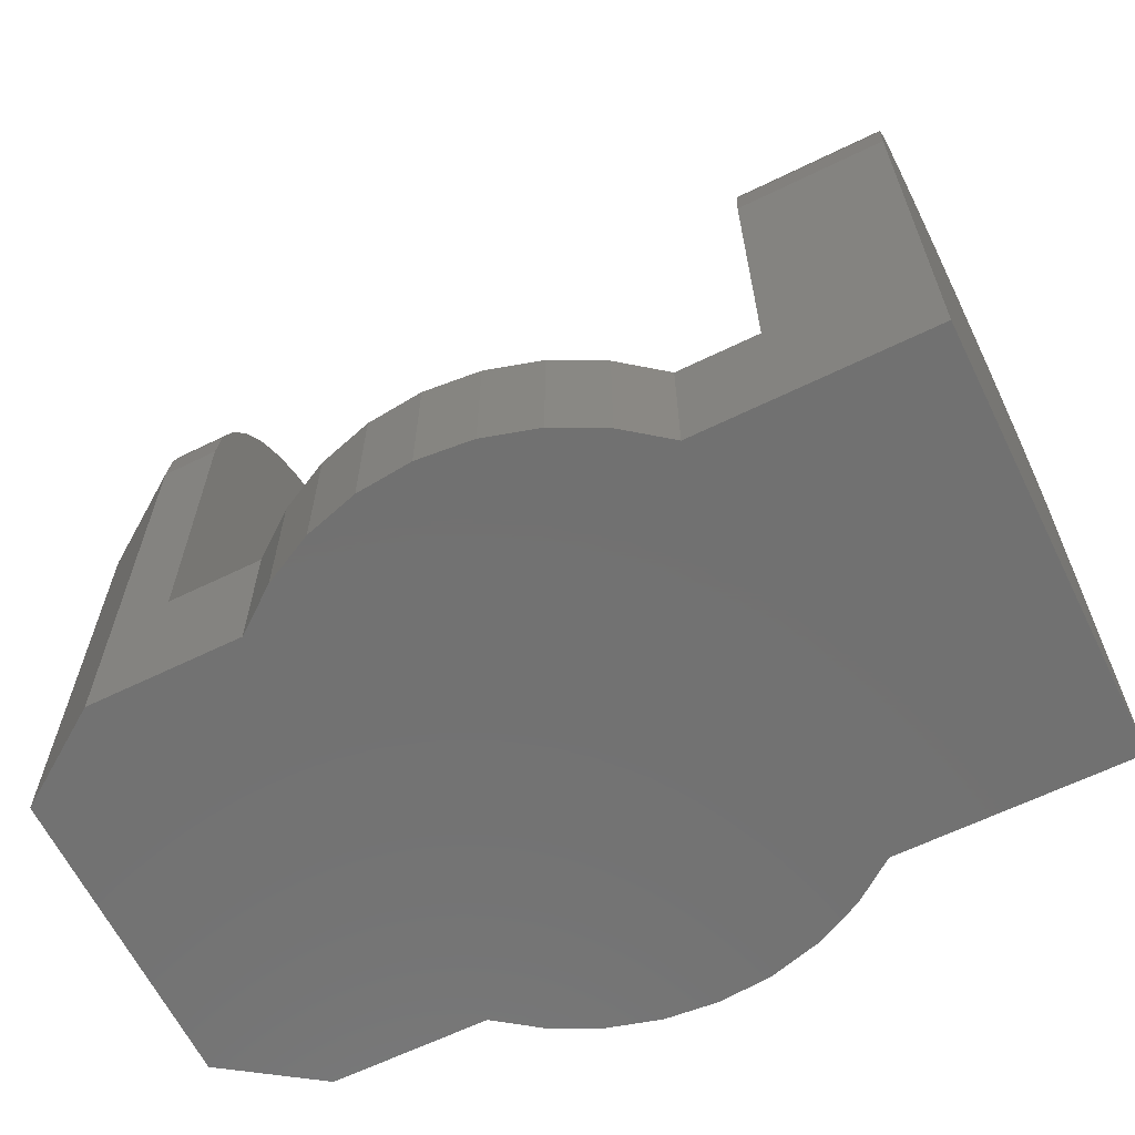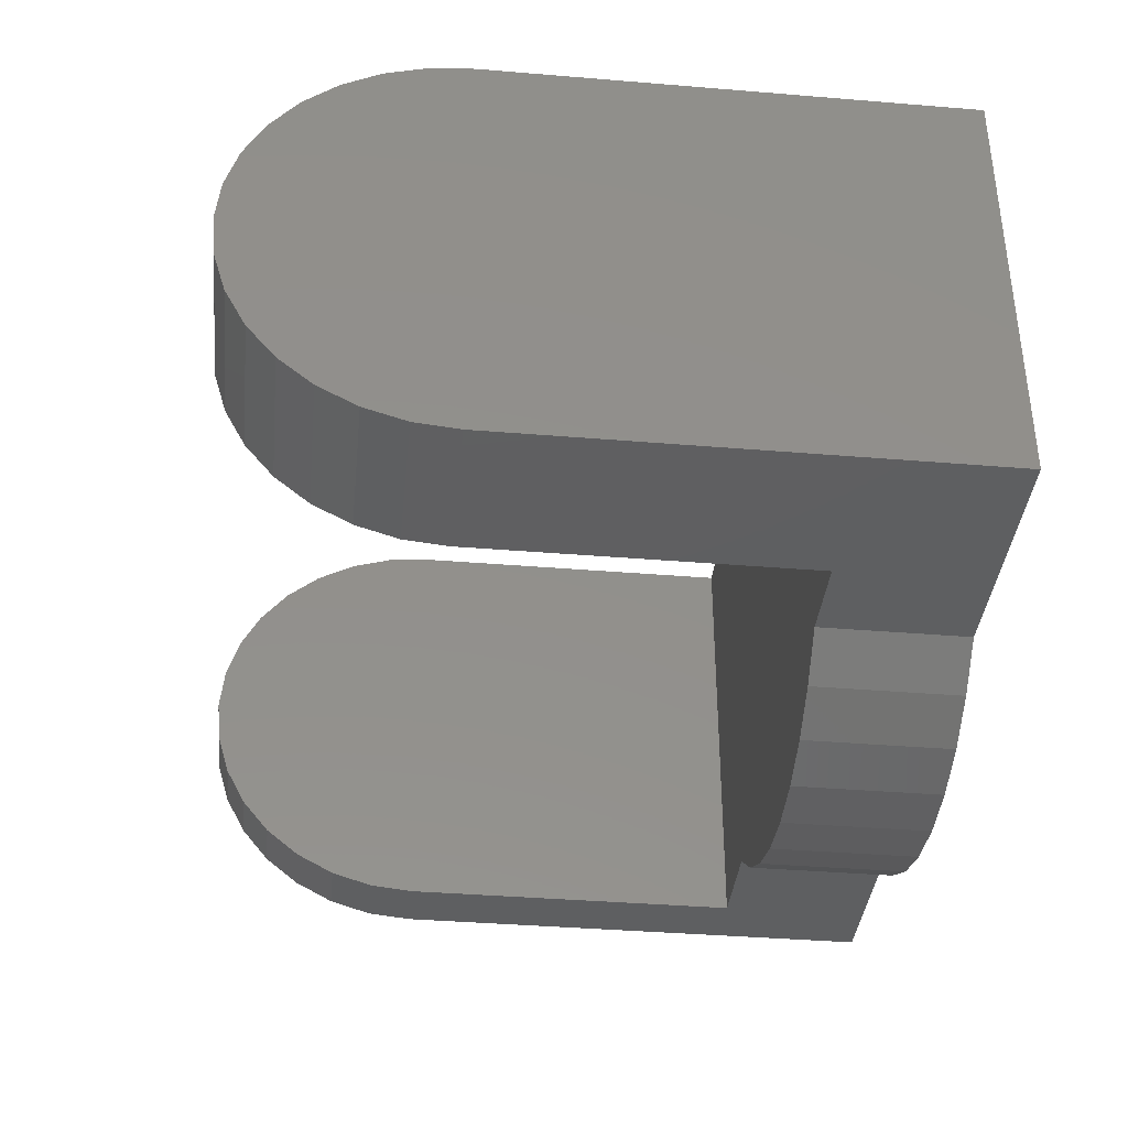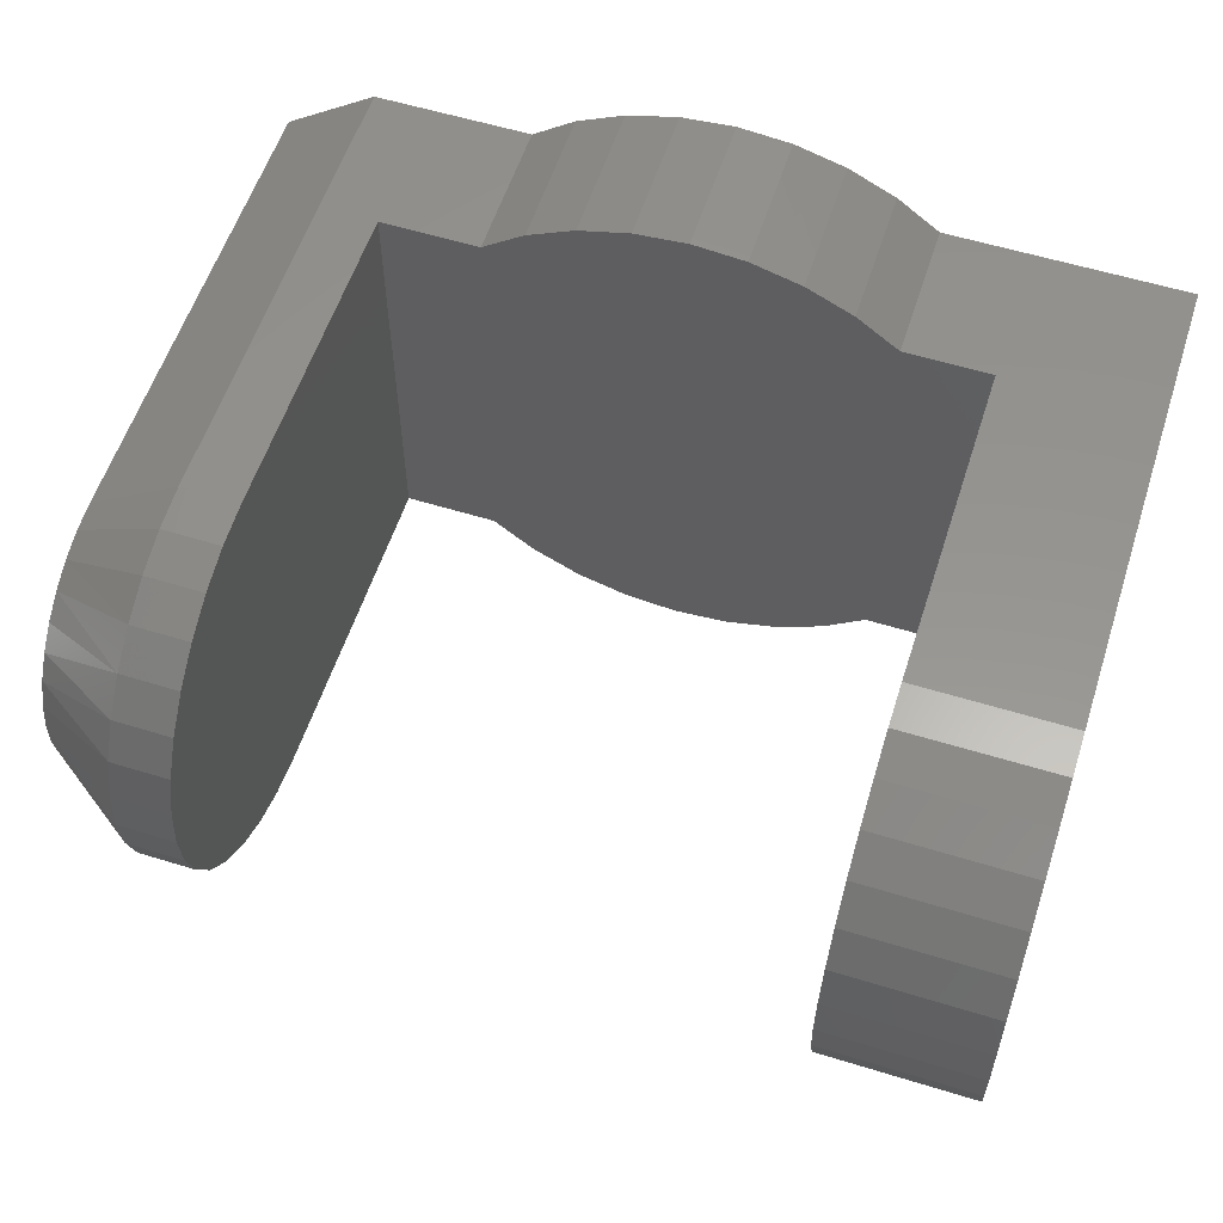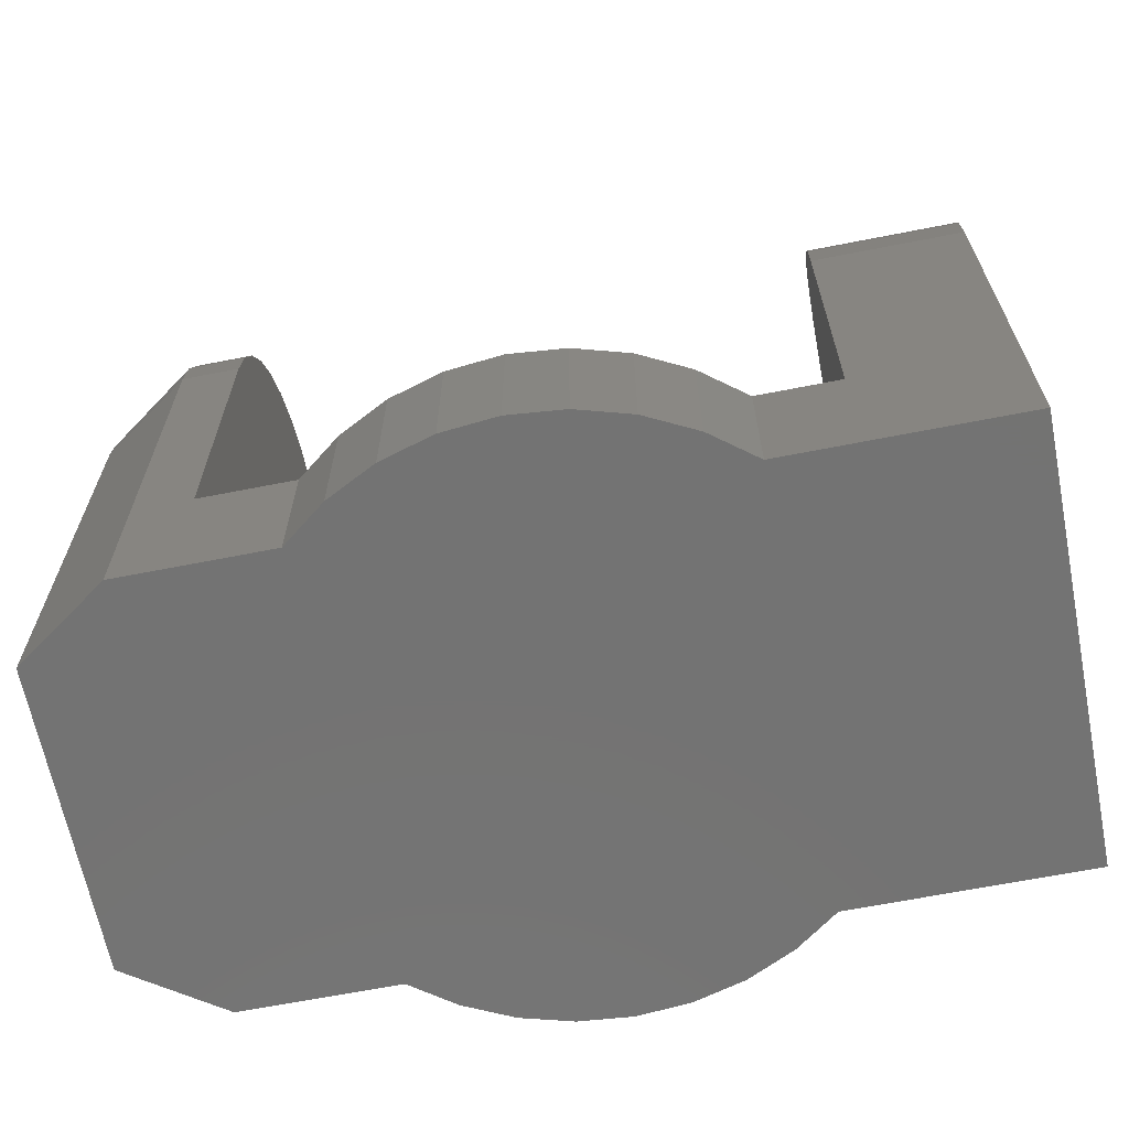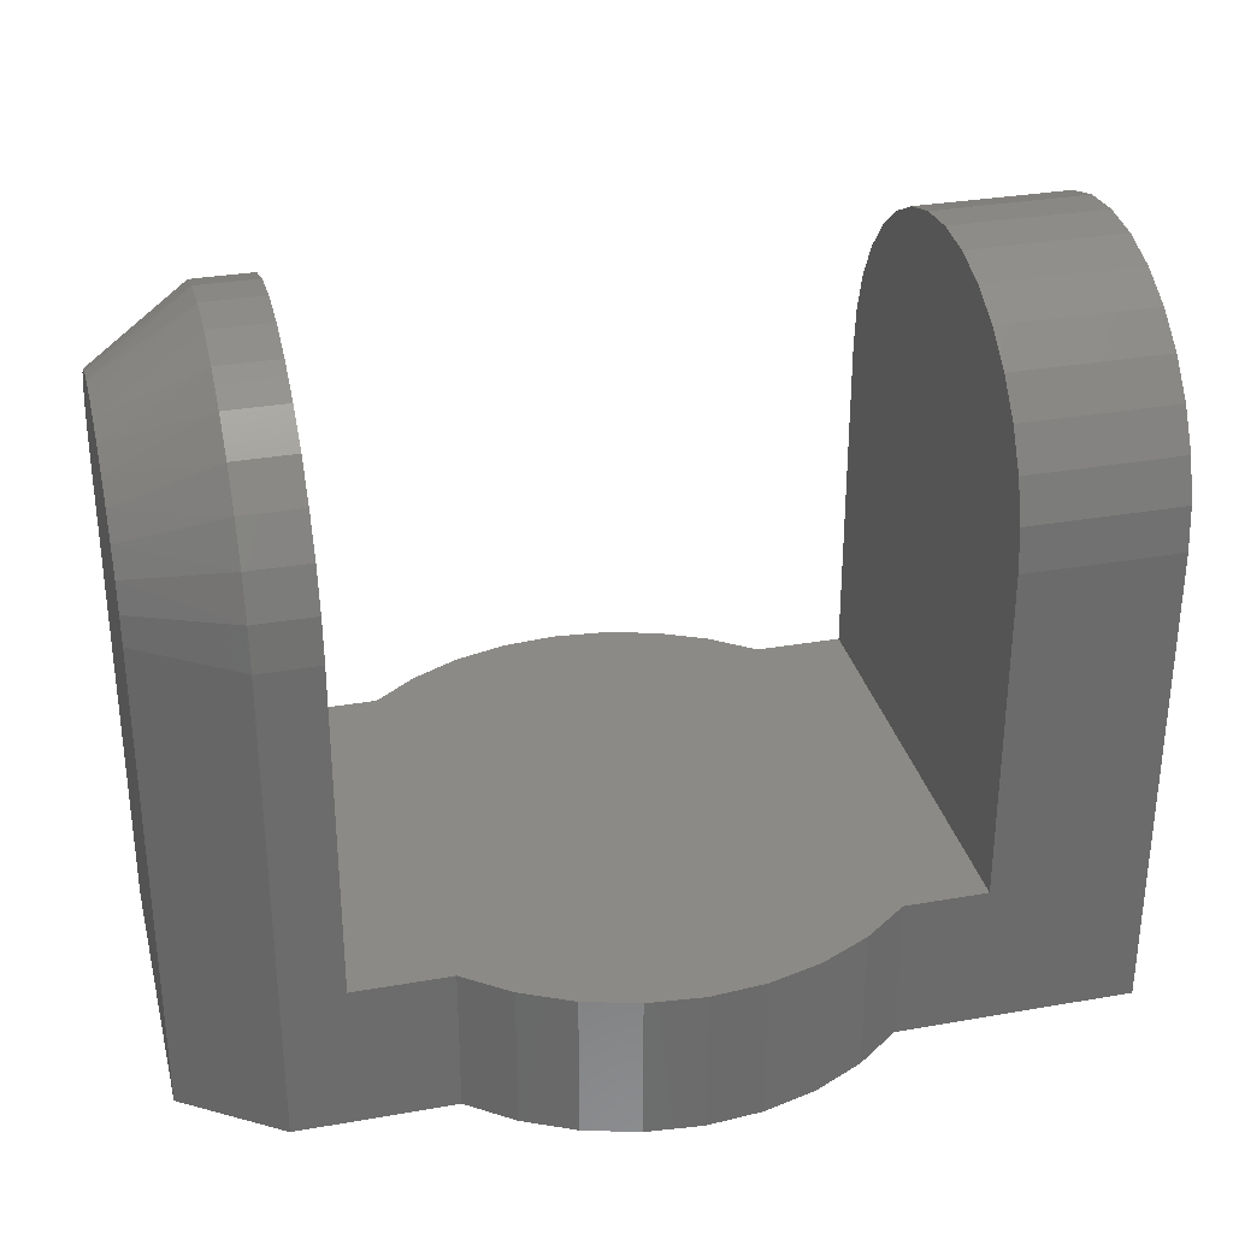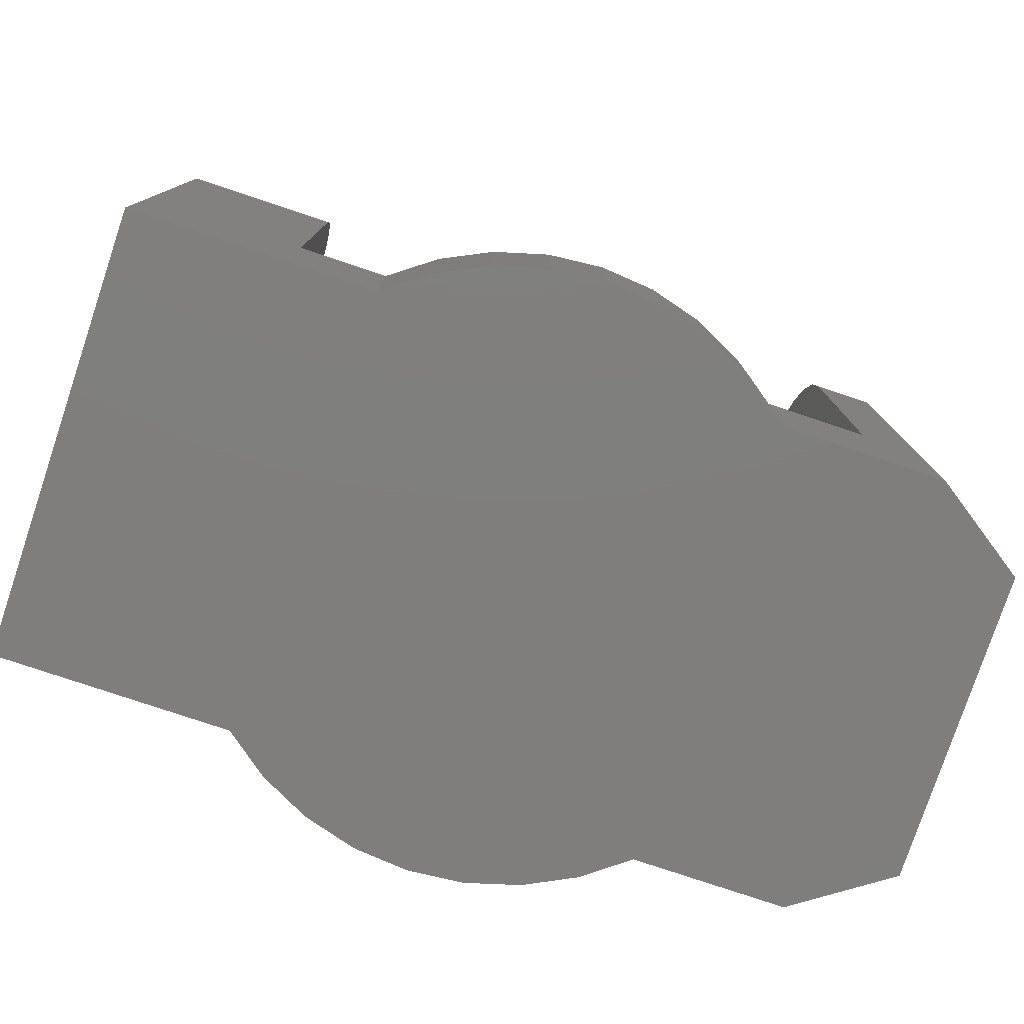
<metadata>
{"format":"stl","ext":"stl","renderer":"f3d","projection":"perspective","resolution":1024,"background":"white","views":[{"elev":-63.5,"azim":26.2,"up":"+Z"},{"elev":-38.1,"azim":84.0,"up":"+Y"},{"elev":57.3,"azim":17.8,"up":"+Y"},{"elev":-65.3,"azim":11.2,"up":"+Z"},{"elev":31.7,"azim":-13.9,"up":"+Z"},{"elev":-78.5,"azim":161.5,"up":"+Z"}]}
</metadata>
<code>
# stl→obj: 132 verts, 260 faces
v 0.3125 0.2393 0.1562
v -0.3125 -0.2344 0.1562
v -0.2102 -0.2344 0.1562
v 0.2247 -0.2344 0.1562
v 0.3125 -0.2344 0.1562
v 0.2193 0.2393 0.1562
v -0.2048 0.2393 0.1562
v -0.3125 0.2393 0.1562
v -0.1578 0.2739 0.1562
v 0.1722 0.2739 0.1562
v -0.1058 0.2991 0.1562
v 0.1203 0.2991 0.1562
v -0.05024 0.3145 0.1562
v 0.06471 0.3145 0.1562
v 0.007237 0.3197 0.1562
v 0.1774 -0.2707 0.1562
v -0.1629 -0.2707 0.1562
v 0.1241 -0.2976 0.1562
v -0.1096 -0.2976 0.1562
v 0.06668 -0.3142 0.1562
v -0.05221 -0.3142 0.1562
v 0.007237 -0.3197 0.1562
v 0.3125 0.002467 0.75
v 0.3125 0.04867 0.7454
v 0.3125 -0.04374 0.7454
v 0.3125 -0.08817 0.732
v 0.3125 0.0931 0.732
v 0.3125 0.134 0.7101
v 0.3125 -0.1291 0.7101
v 0.3125 0.1699 0.6806
v 0.3125 -0.165 0.6806
v 0.3125 0.1994 0.6447
v 0.3125 -0.1945 0.6447
v 0.3125 0.2213 0.6038
v 0.3125 -0.2163 0.6038
v 0.3125 0.2348 0.5594
v 0.3125 -0.2298 0.5594
v 0.3125 0.2393 0.5132
v 0.3125 -0.2344 0.5132
v -0.3125 -0.04374 0.7454
v -0.3125 0.04867 0.7454
v -0.3125 0.002467 0.75
v -0.3125 -0.08817 0.732
v -0.3125 -0.2344 0.5132
v -0.3125 0.2393 0.5132
v -0.3125 -0.2298 0.5594
v -0.3125 0.2348 0.5594
v -0.3125 -0.2163 0.6038
v -0.3125 0.2213 0.6038
v -0.3125 -0.1945 0.6447
v -0.3125 0.1994 0.6447
v -0.3125 -0.165 0.6806
v -0.3125 0.1699 0.6806
v -0.3125 -0.1291 0.7101
v -0.3125 0.134 0.7101
v -0.3125 0.0931 0.732
v -0.2048 0.2393 0
v -0.375 0.2393 0
v -0.375 0.2393 0.5132
v 0.2193 0.2393 0
v 0.4766 0.2393 -2.9e-17
v 0.4766 0.2393 0.5132
v -0.375 -0.2344 0.5132
v -0.375 -0.2298 0.5594
v -0.375 -0.2163 0.6038
v -0.375 -0.1945 0.6447
v -0.375 -0.165 0.6806
v -0.375 -0.1291 0.7101
v -0.375 -0.08817 0.732
v -0.375 -0.04374 0.7454
v -0.375 0.002467 0.75
v -0.375 0.04867 0.7454
v -0.375 0.0931 0.732
v -0.375 0.134 0.7101
v -0.375 0.1699 0.6806
v -0.375 0.1994 0.6447
v -0.375 0.2213 0.6038
v -0.375 0.2348 0.5594
v 0.4766 -0.2344 0.5132
v 0.4766 -0.2298 0.5594
v 0.4766 -0.2163 0.6038
v 0.4766 -0.1945 0.6447
v 0.4766 -0.165 0.6806
v 0.4766 -0.1291 0.7101
v 0.4766 -0.08817 0.732
v 0.4766 -0.04374 0.7454
v 0.4766 0.002467 0.75
v 0.4766 0.04867 0.7454
v 0.4766 0.0931 0.732
v 0.4766 0.134 0.7101
v 0.4766 0.1699 0.6806
v 0.4766 0.1994 0.6447
v 0.4766 0.2213 0.6038
v 0.4766 0.2348 0.5594
v -0.2102 -0.2344 0
v -0.375 -0.2344 0
v 0.4766 -0.2344 0
v 0.2247 -0.2344 0
v 0.1774 -0.2707 0
v 0.1241 -0.2976 0
v 0.06668 -0.3142 0
v 0.007237 -0.3197 0
v -0.05221 -0.3142 0
v -0.1096 -0.2976 0
v -0.1629 -0.2707 0
v -0.1582 0.2736 0
v -0.1062 0.299 0
v -0.0504 0.3145 0
v 0.007237 0.3197 0
v 0.06488 0.3145 0
v 0.1206 0.299 0
v 0.1727 0.2736 0
v -0.4766 -0.04311 0.6733
v -0.4766 -0.0129 0.679
v -0.4766 0.01783 0.679
v -0.4766 0.04804 0.6733
v -0.4766 -0.07176 0.6622
v -0.4766 0.0767 0.6622
v -0.4766 0.1028 0.6461
v -0.4766 -0.09789 0.6461
v -0.4766 0.1255 0.6253
v -0.4766 -0.1206 0.6253
v -0.4766 0.1441 0.6008
v -0.4766 -0.1391 0.6008
v -0.4766 0.1578 0.5733
v -0.4766 -0.1528 0.5733
v -0.4766 0.1662 0.5438
v -0.4766 -0.1612 0.5438
v -0.4766 0.169 0.5132
v -0.4766 -0.1641 0.5132
v -0.4766 0.169 -2.47e-17
v -0.4766 -0.1641 -4.305e-18
f 1 2 3
f 1 3 4
f 1 4 5
f 2 1 6
f 2 6 7
f 2 7 8
f 7 6 9
f 9 6 10
f 9 10 11
f 11 10 12
f 11 12 13
f 13 12 14
f 13 14 15
f 4 3 16
f 16 3 17
f 16 17 18
f 18 17 19
f 18 19 20
f 20 19 21
f 20 21 22
f 23 24 25
f 26 25 24
f 24 27 26
f 26 27 28
f 26 28 29
f 29 28 30
f 29 30 31
f 31 30 32
f 31 32 33
f 33 32 34
f 33 34 35
f 35 34 36
f 35 36 37
f 37 36 38
f 37 38 39
f 39 38 1
f 39 1 5
f 40 41 42
f 41 40 43
f 2 8 44
f 44 8 45
f 44 45 46
f 46 45 47
f 46 47 48
f 48 47 49
f 48 49 50
f 50 49 51
f 50 51 52
f 52 51 53
f 52 53 54
f 54 53 55
f 54 55 43
f 43 55 56
f 43 56 41
f 7 57 8
f 8 57 58
f 8 58 45
f 45 58 59
f 60 6 61
f 61 6 1
f 61 1 62
f 62 1 38
f 63 44 64
f 64 44 46
f 64 46 65
f 65 46 48
f 65 48 66
f 66 48 50
f 66 50 67
f 67 50 52
f 67 52 68
f 68 52 54
f 68 54 69
f 69 54 43
f 69 43 70
f 70 43 40
f 70 40 71
f 71 40 42
f 71 42 72
f 72 42 41
f 72 41 73
f 73 41 56
f 73 56 74
f 74 56 55
f 74 55 75
f 75 55 53
f 75 53 76
f 76 53 51
f 76 51 77
f 77 51 49
f 77 49 78
f 78 49 47
f 78 47 59
f 59 47 45
f 39 79 37
f 37 79 80
f 37 80 35
f 35 80 81
f 35 81 33
f 33 81 82
f 33 82 31
f 31 82 83
f 31 83 29
f 29 83 84
f 29 84 26
f 26 84 85
f 26 85 25
f 25 85 86
f 25 86 23
f 23 86 87
f 23 87 24
f 24 87 88
f 24 88 27
f 27 88 89
f 27 89 28
f 28 89 90
f 28 90 30
f 30 90 91
f 30 91 32
f 32 91 92
f 32 92 34
f 34 92 93
f 34 93 36
f 36 93 94
f 36 94 38
f 38 94 62
f 95 3 96
f 96 3 2
f 96 2 63
f 63 2 44
f 79 39 97
f 97 39 5
f 97 5 98
f 98 5 4
f 98 4 99
f 99 4 16
f 99 16 100
f 100 16 18
f 100 18 101
f 101 18 20
f 101 20 102
f 102 20 22
f 102 22 103
f 103 22 21
f 103 21 104
f 104 21 19
f 104 19 105
f 105 19 17
f 105 17 95
f 95 17 3
f 57 7 106
f 106 7 9
f 106 9 107
f 107 9 11
f 107 11 108
f 108 11 13
f 108 13 109
f 109 13 15
f 109 15 110
f 110 15 14
f 110 14 111
f 111 14 12
f 111 12 112
f 112 12 10
f 112 10 60
f 60 10 6
f 113 114 115
f 116 113 115
f 117 113 116
f 116 118 117
f 117 118 119
f 117 119 120
f 120 119 121
f 120 121 122
f 122 121 123
f 122 123 124
f 124 123 125
f 124 125 126
f 126 125 127
f 126 127 128
f 128 127 129
f 128 129 130
f 130 129 131
f 130 131 132
f 58 57 131
f 60 61 131
f 60 131 57
f 60 57 106
f 60 106 112
f 132 131 61
f 132 61 97
f 132 97 98
f 132 98 95
f 132 95 96
f 109 110 108
f 108 110 111
f 108 111 107
f 107 111 112
f 107 112 106
f 102 103 101
f 101 103 104
f 101 104 100
f 100 104 105
f 100 105 99
f 99 105 95
f 99 95 98
f 58 131 59
f 59 131 129
f 63 130 96
f 96 130 132
f 118 73 74
f 118 74 119
f 74 75 119
f 116 72 73
f 116 73 118
f 115 71 72
f 115 72 116
f 70 114 113
f 70 71 114
f 114 71 115
f 117 68 69
f 117 69 113
f 69 70 113
f 120 67 68
f 120 68 117
f 59 129 78
f 78 129 127
f 78 127 77
f 77 127 125
f 77 125 76
f 76 125 123
f 76 123 75
f 75 123 121
f 75 121 119
f 130 63 128
f 128 63 64
f 128 64 126
f 126 64 65
f 126 65 124
f 124 65 66
f 124 66 122
f 122 66 67
f 122 67 120
f 86 88 87
f 88 86 85
f 97 61 79
f 79 61 62
f 79 62 80
f 80 62 94
f 80 94 81
f 81 94 93
f 81 93 82
f 82 93 92
f 82 92 83
f 83 92 91
f 83 91 84
f 84 91 90
f 84 90 85
f 85 90 89
f 85 89 88

</code>
